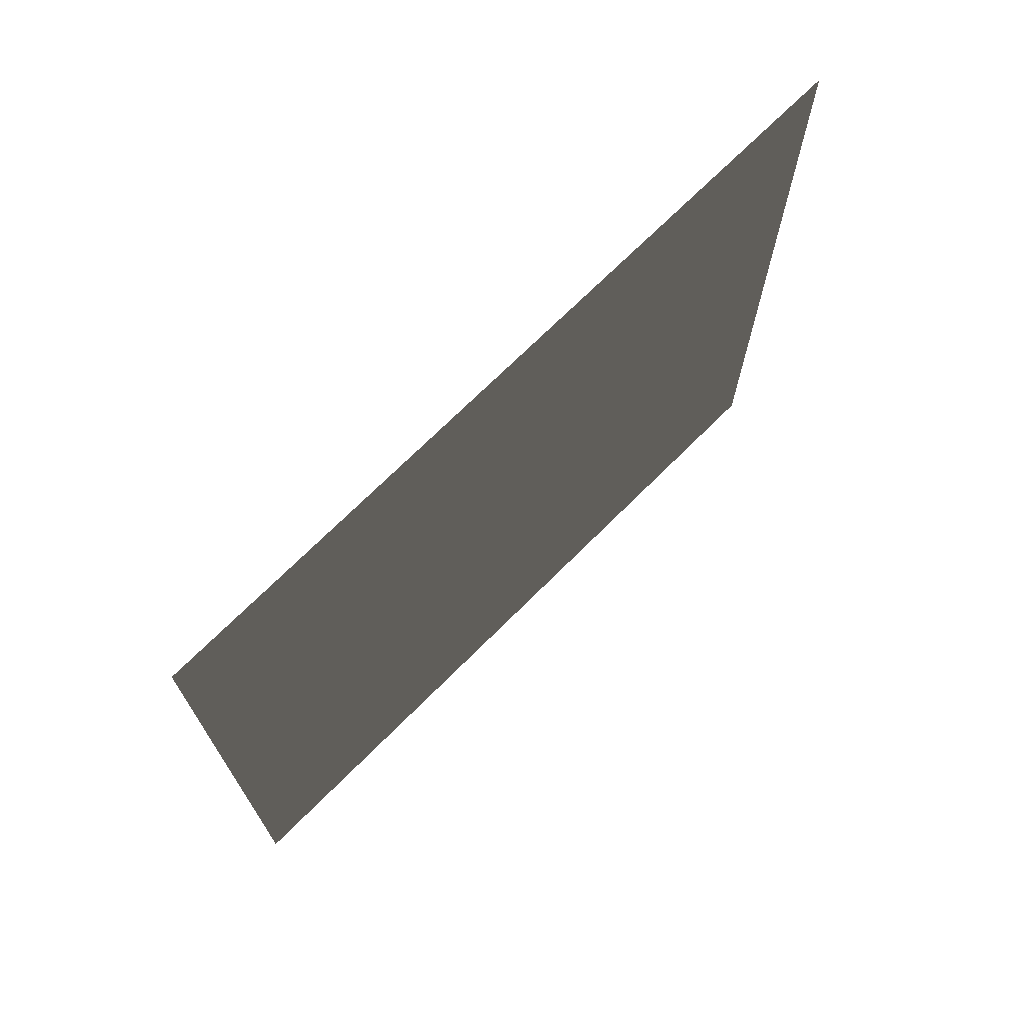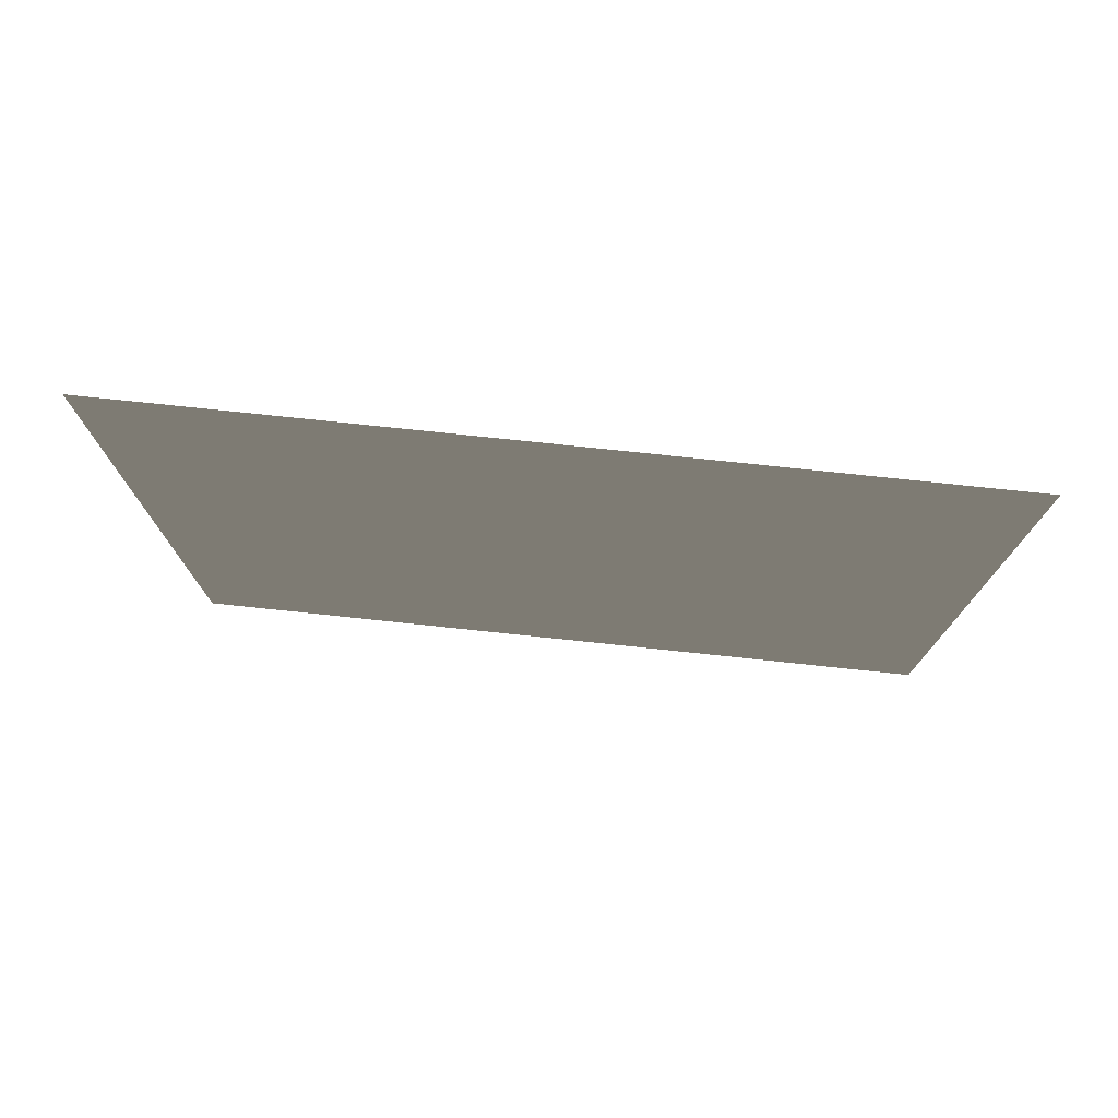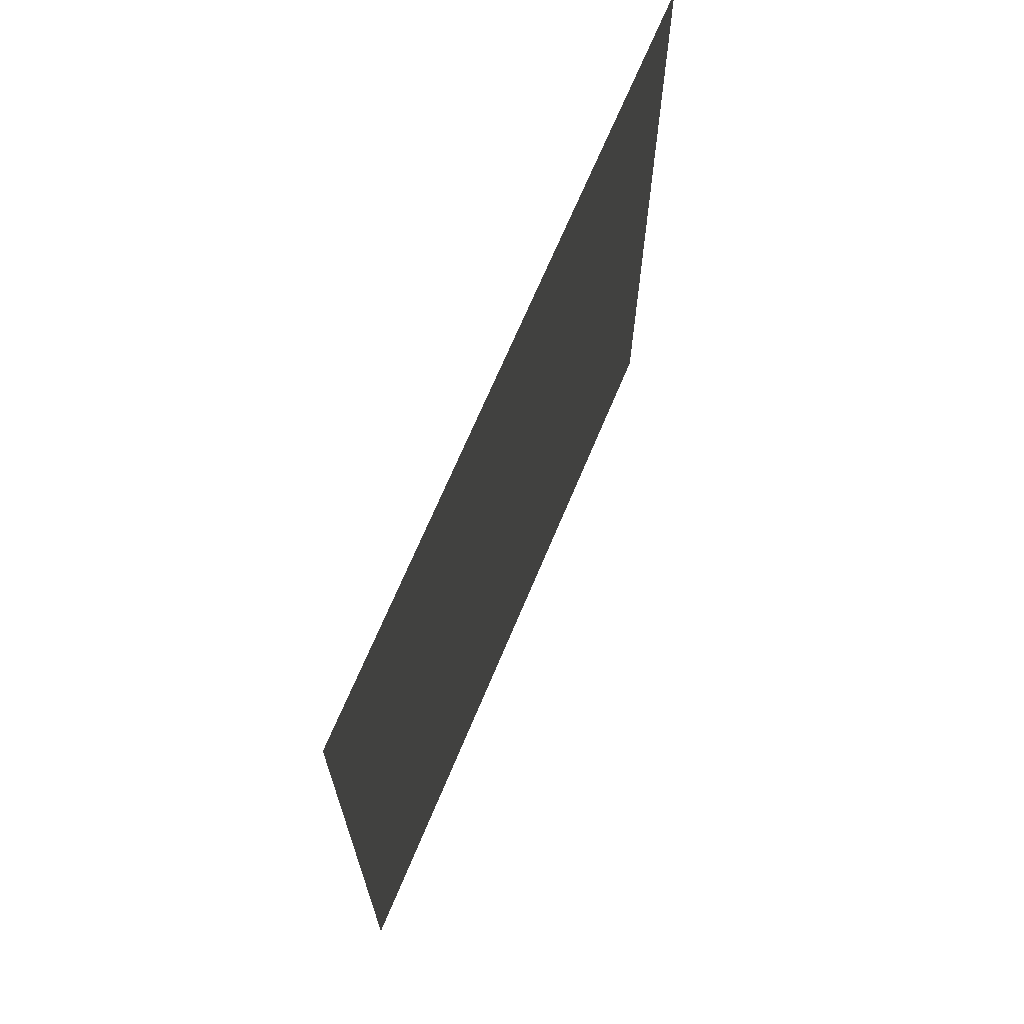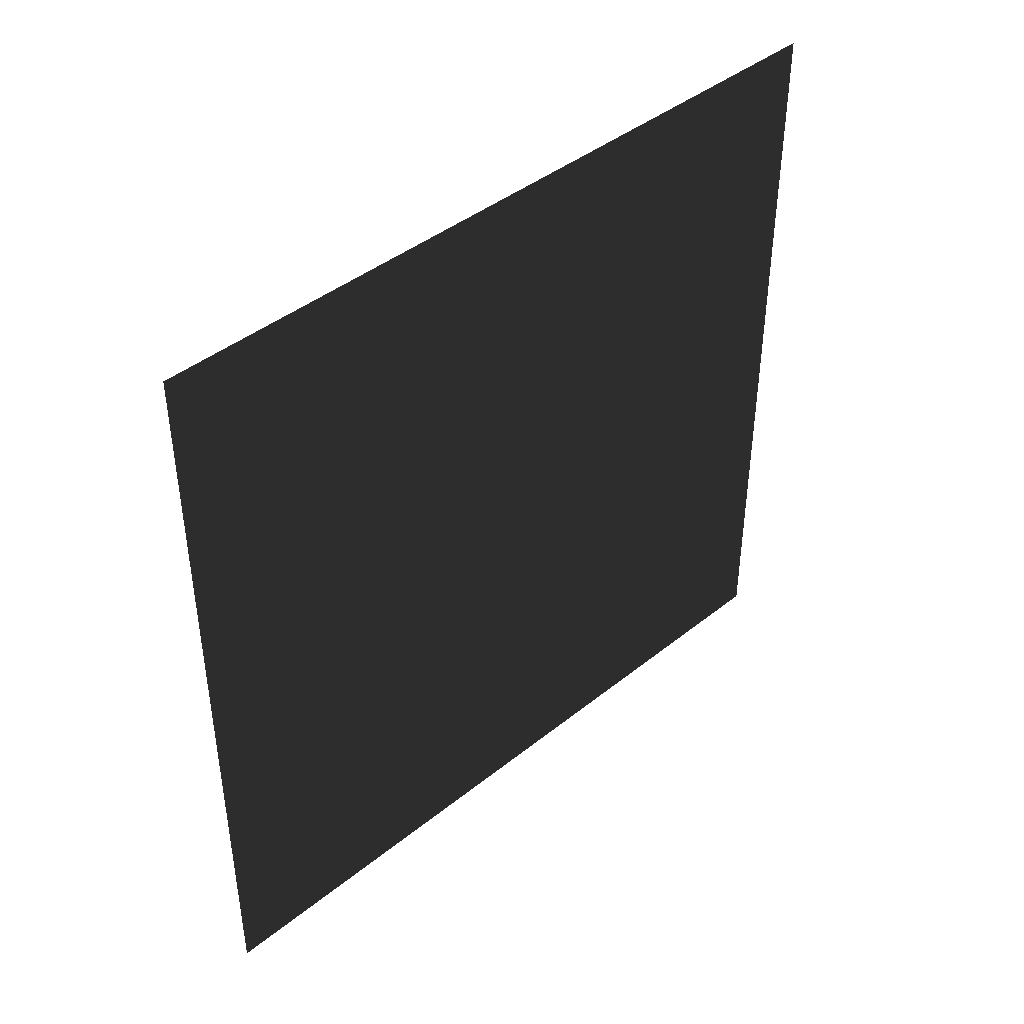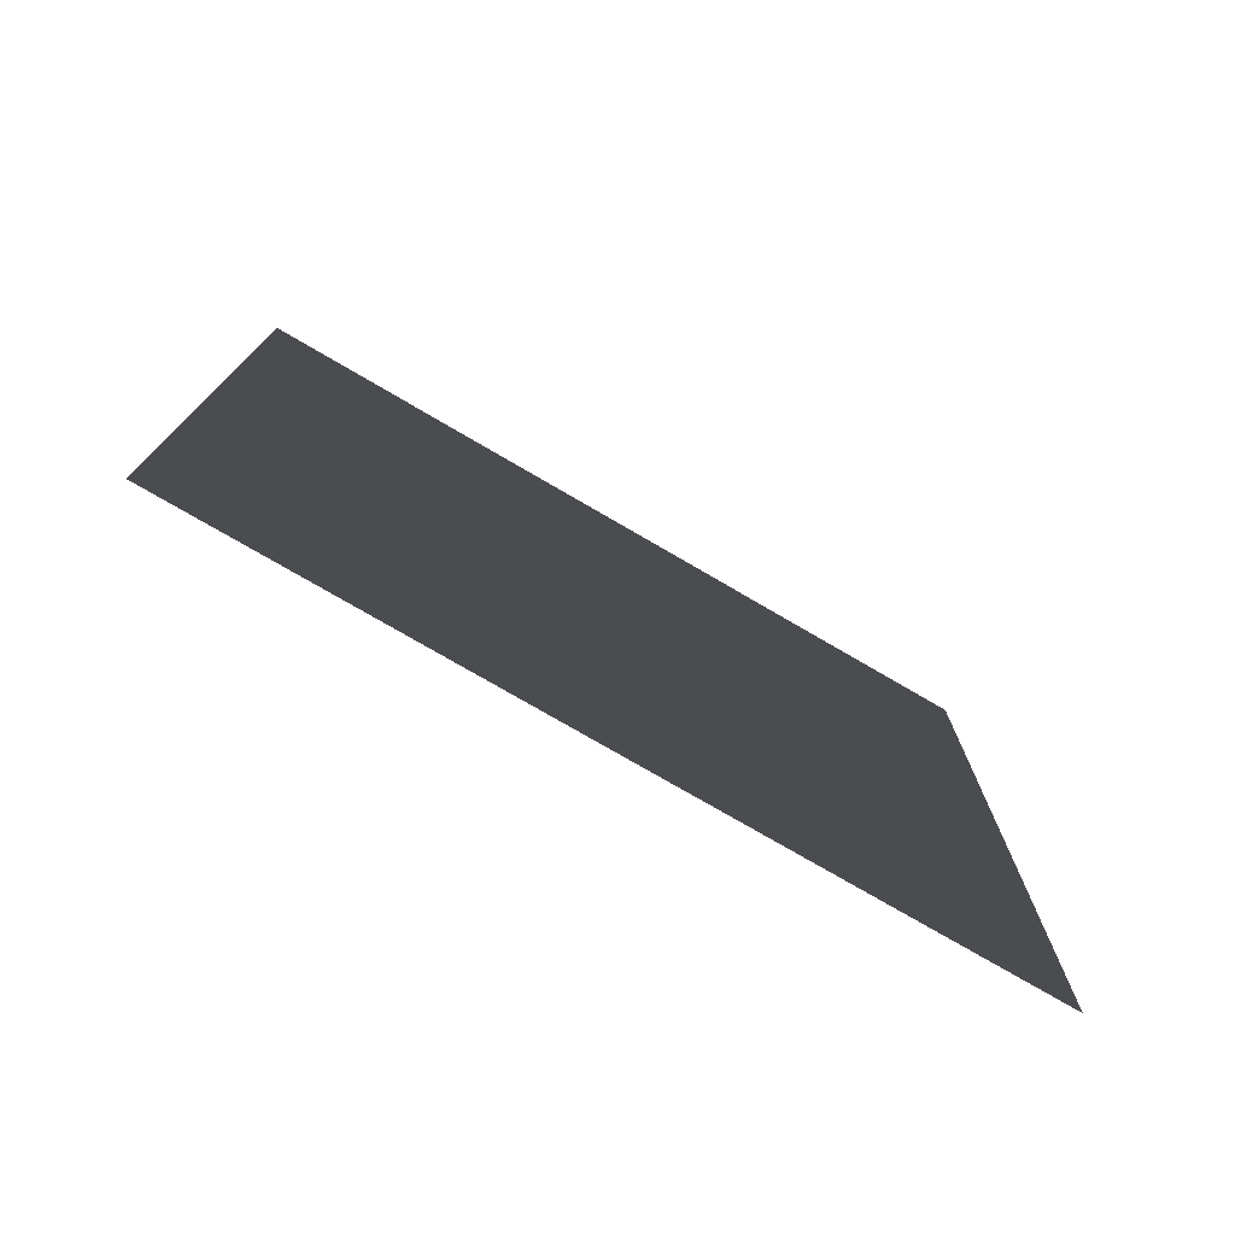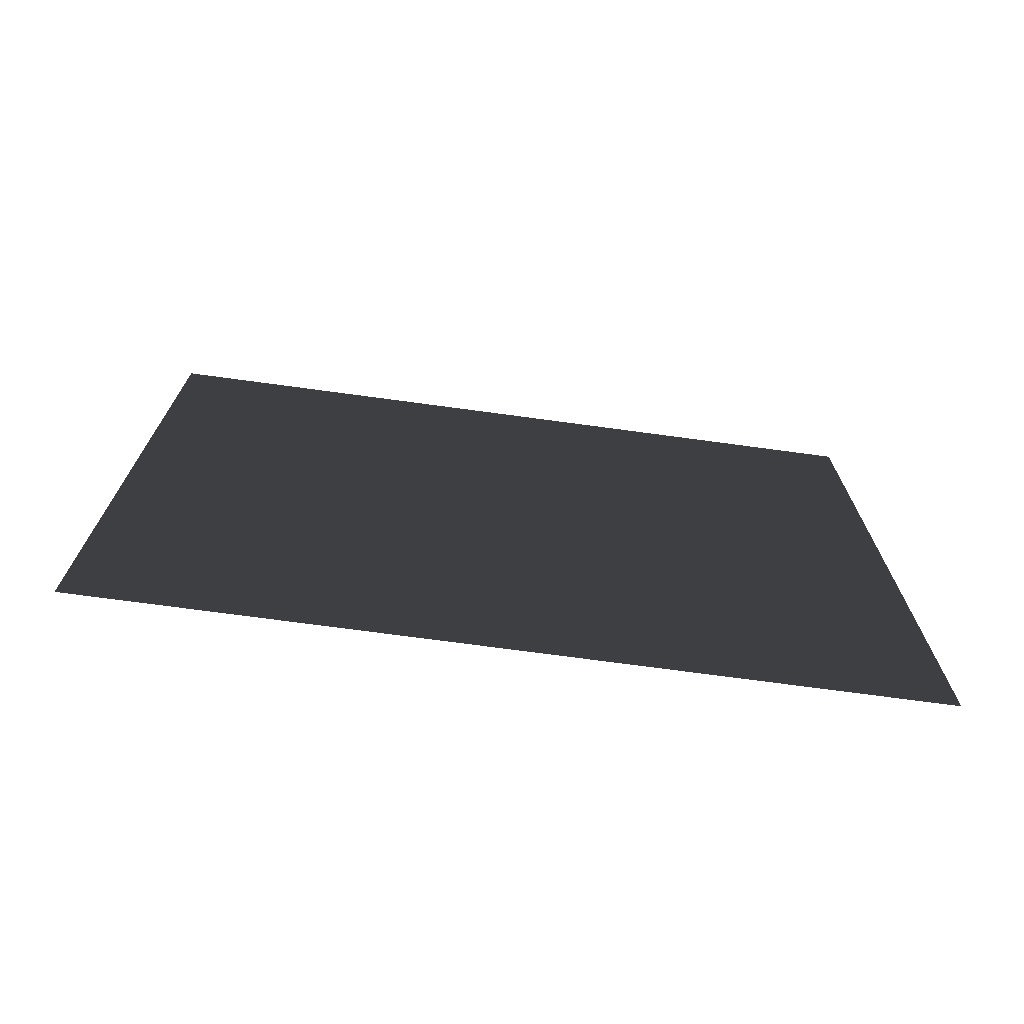
<metadata>
{"format":"obj","ext":"obj","renderer":"f3d","projection":"perspective","resolution":1024,"background":"white","views":[{"elev":71.0,"azim":-135.0,"up":"+Z"},{"elev":76.8,"azim":-84.0,"up":"+Z"},{"elev":68.2,"azim":22.6,"up":"+Y"},{"elev":42.5,"azim":46.3,"up":"+Y"},{"elev":-75.8,"azim":-120.3,"up":"+Y"},{"elev":-72.5,"azim":-97.7,"up":"+Y"}]}
</metadata>
<code>
v -0.2 3 3
v -0.2 -1.54e-08 2.674e-06
v -0.2 3 2.674e-06
v -0.2 -2.341e-07 3
g wall26_8760_1301
f 1 3 2
f 2 4 1

</code>
